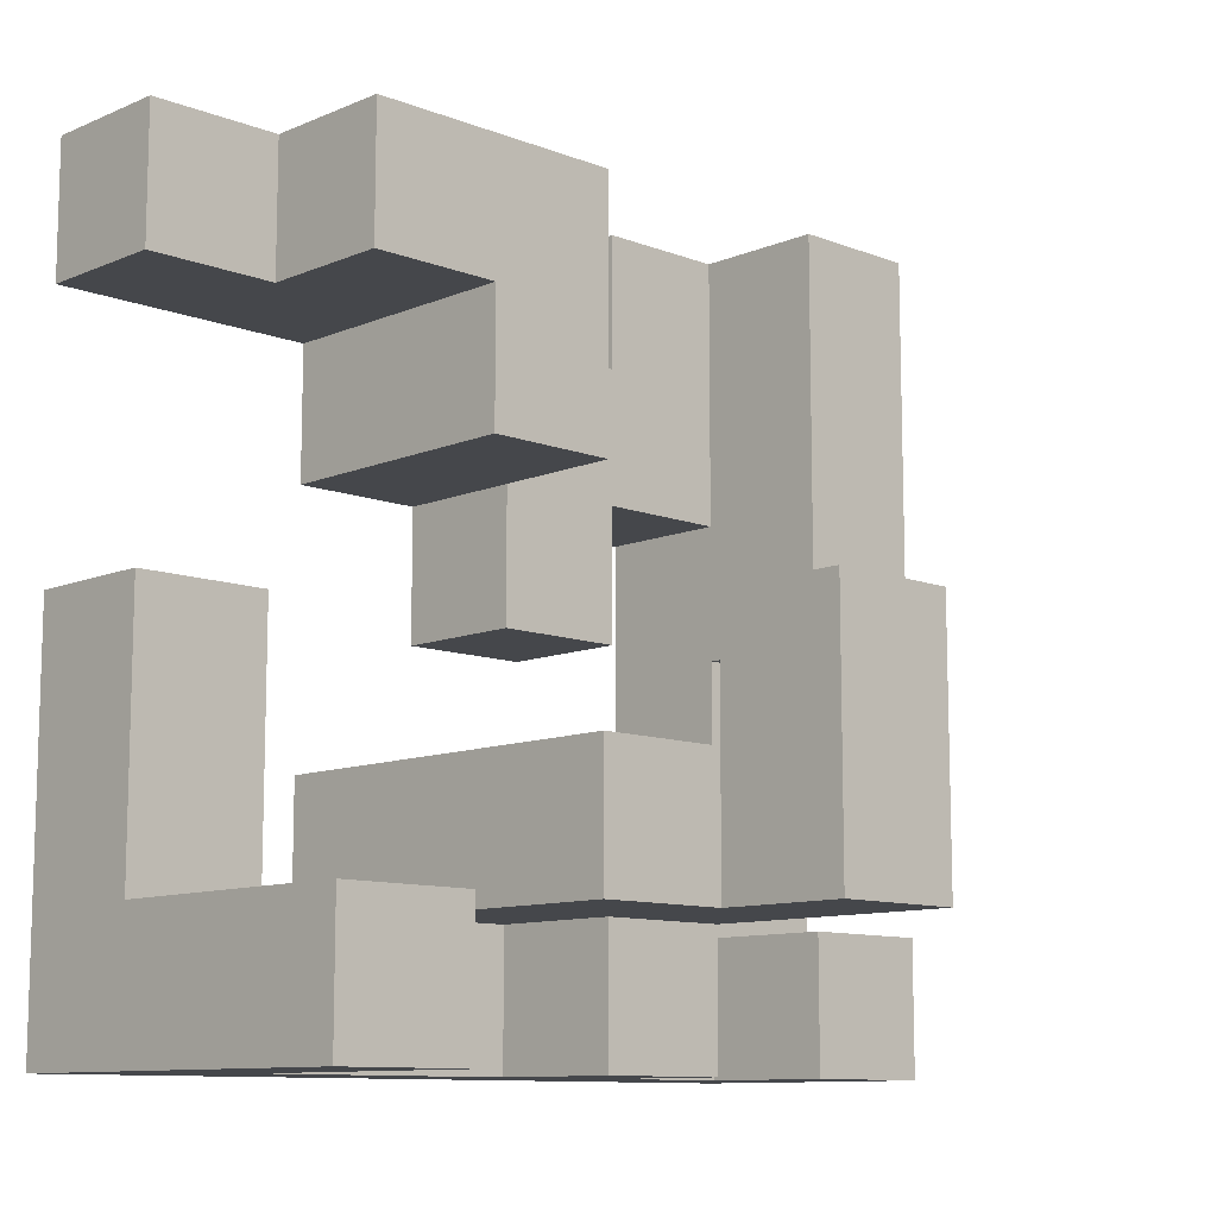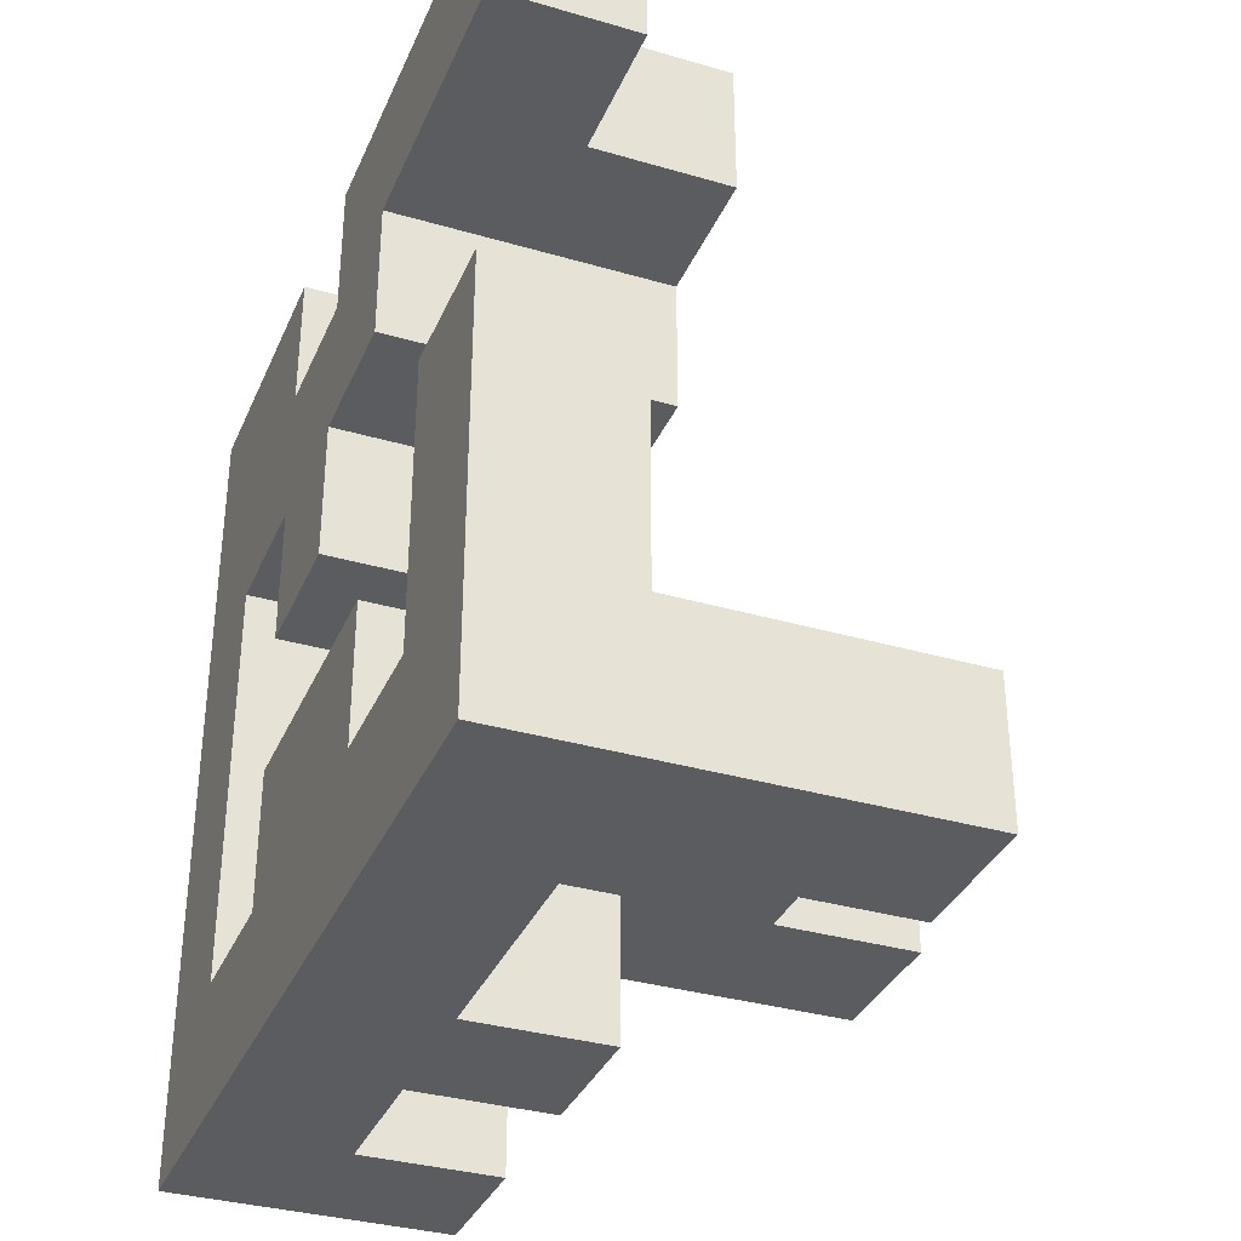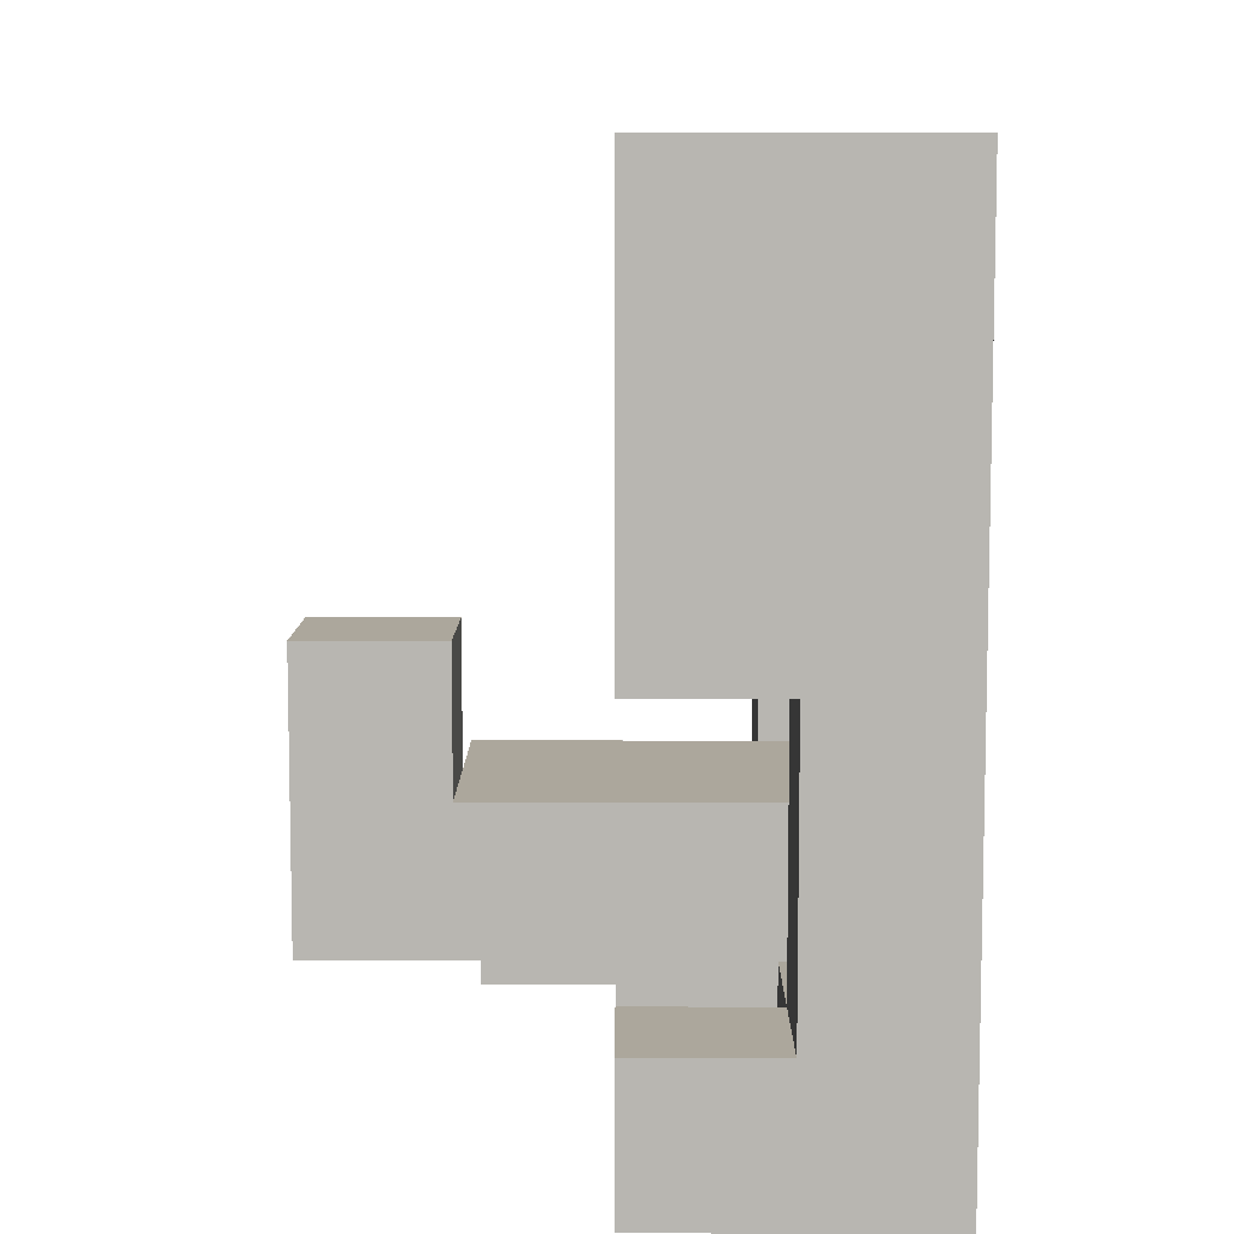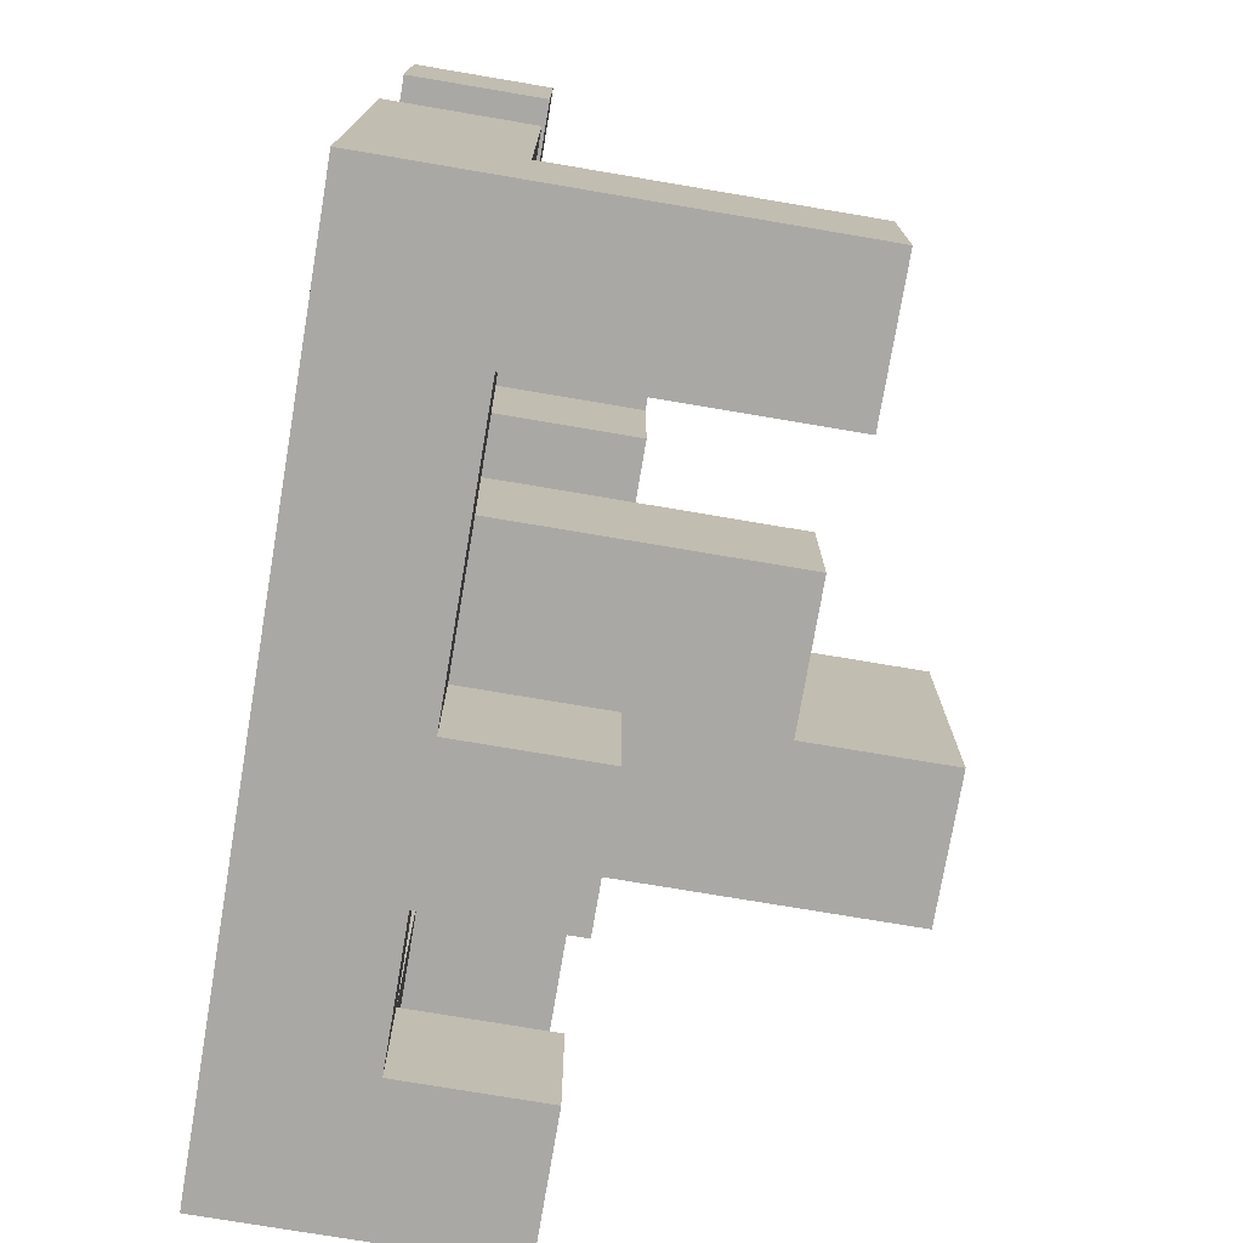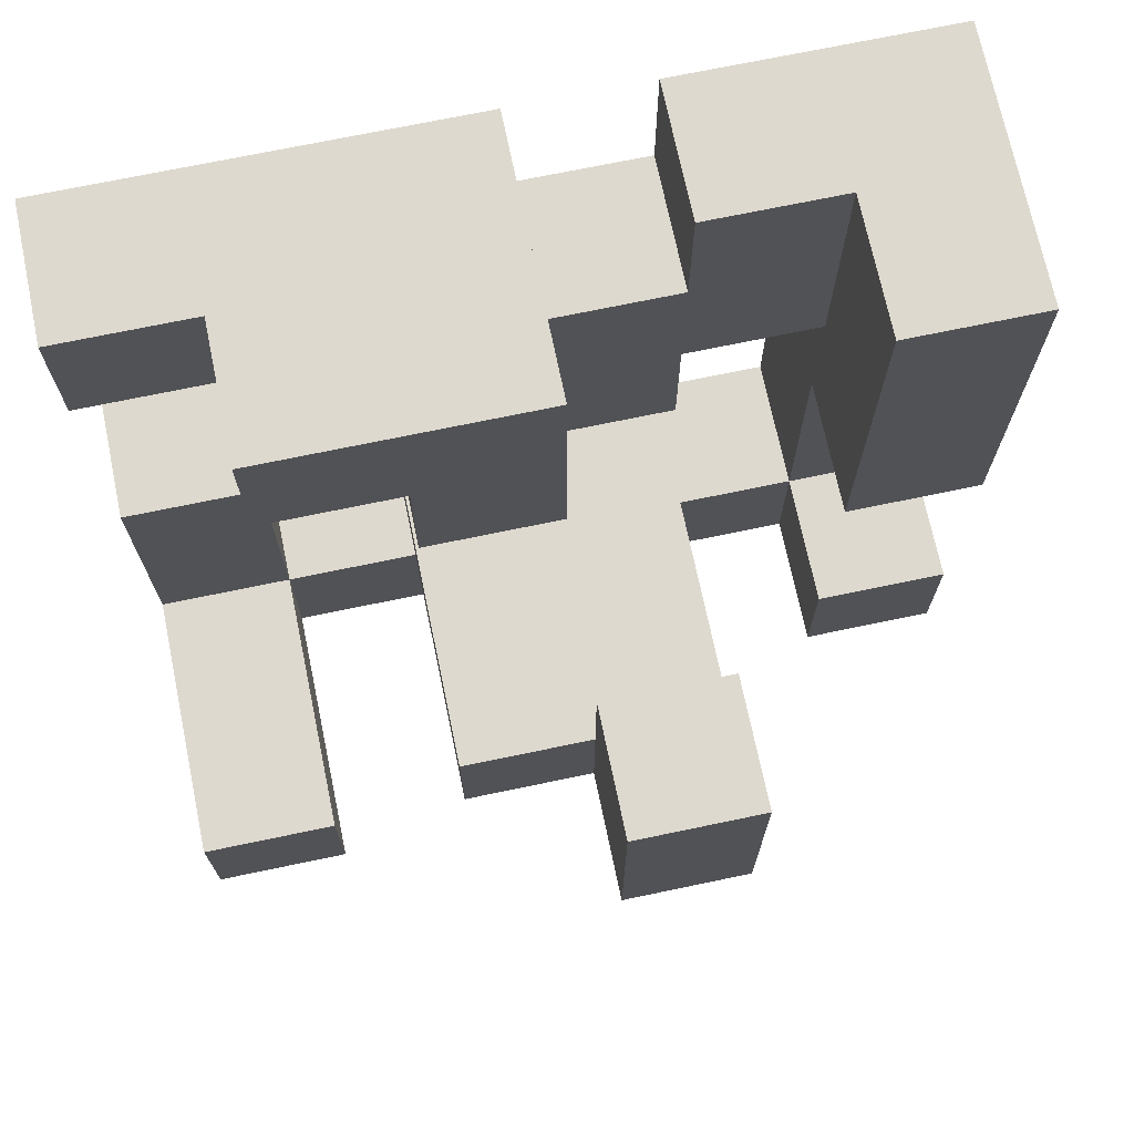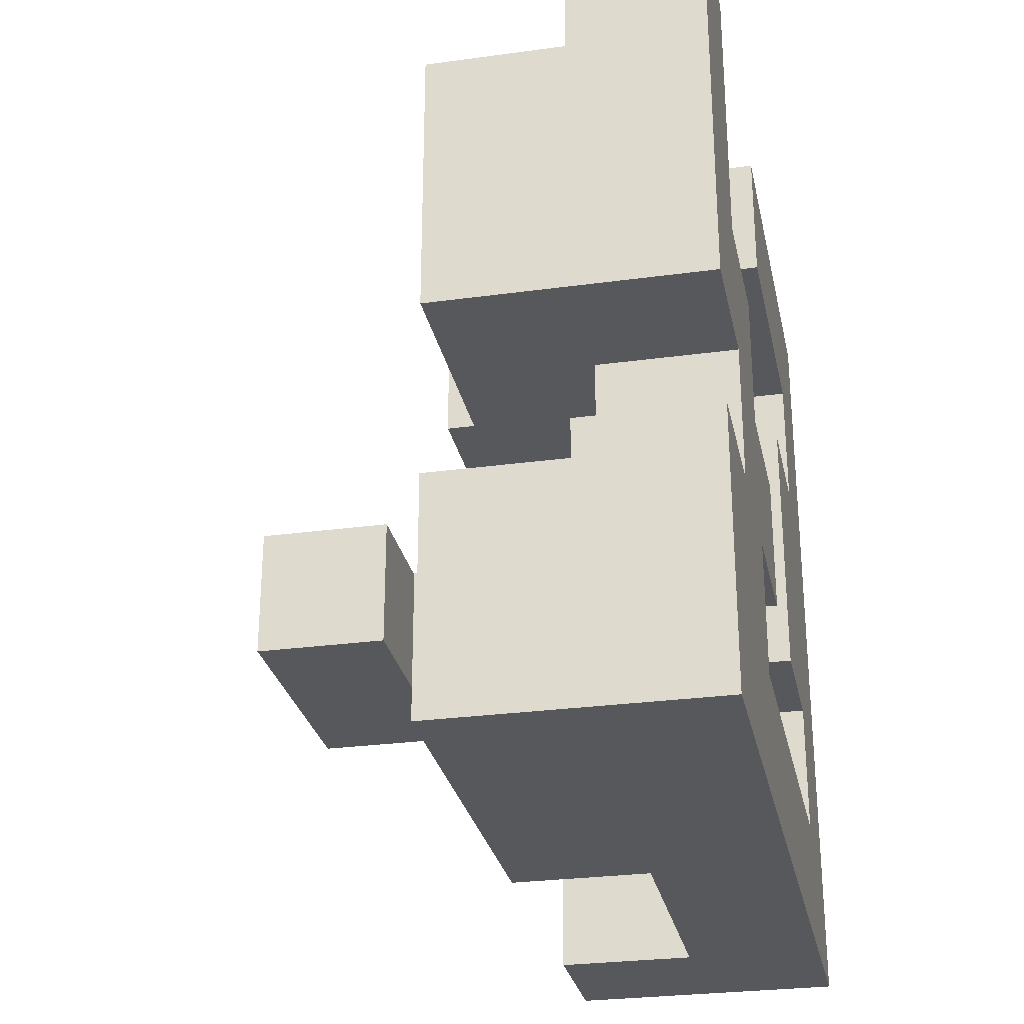
<metadata>
{"format":"obj","ext":"obj","renderer":"f3d","projection":"perspective","resolution":1024,"background":"white","views":[{"elev":-10.5,"azim":46.1,"up":"+Y"},{"elev":-34.6,"azim":-21.3,"up":"+Y"},{"elev":8.4,"azim":-179.7,"up":"+Y"},{"elev":-75.0,"azim":-9.6,"up":"+Y"},{"elev":71.4,"azim":78.2,"up":"+Y"},{"elev":-28.1,"azim":-168.3,"up":"+Z"}]}
</metadata>
<code>
v -1 -1 -1
v -1 -1 -0.6667
v -1 -0.6667 -0.6667
v -1 -0.6667 -1
v -0.6667 -1 -1
v -0.6667 -1 -0.6667
v -0.6667 -0.6667 -1
v -0.3333 -1 -1
v -0.3333 -0.6667 -1
v -0.3333 -0.6667 -0.6667
v -0.3333 -1 -0.6667
v -0.6667 -0.6667 -0.6667
v -1 -0.3333 -0.6667
v -1 -0.3333 -1
v -0.6667 -0.3333 -1
v -0.6667 -0.3333 -0.6667
v -1 -0 -0.6667
v -1 -0 -1
v -0.6667 -0 -1
v -0.6667 -0 -0.6667
v -1 0.3333 -0.6667
v -1 0.3333 -1
v -0.6667 0.3333 -1
v -0.6667 0.3333 -0.6667
v -0.3333 -0 -1
v -0.3333 0.3333 -1
v -0.3333 0.3333 -0.6667
v -0.3333 -0 -0.6667
v -1 0.6667 -0.6667
v -1 0.6667 -1
v -0.6667 0.6667 -1
v -0.3333 0.6667 -1
v -0.3333 0.6667 -0.6667
v -0.6667 0.6667 -0.6667
v -1 1 -0.6667
v -1 1 -1
v -0.6667 1 -0.6667
v -0.6667 1 -1
v -0.3333 1 -1
v -0.3333 1 -0.6667
v -1 -1 -0.3333
v -1 -0.6667 -0.3333
v -0.6667 -0.6667 -0.3333
v -0.6667 -1 -0.3333
v -1 0.3333 -0.3333
v -1 0.6667 -0.3333
v -0.6667 0.6667 -0.3333
v -0.6667 0.3333 -0.3333
v -1 1 -0.3333
v -0.6667 1 -0.3333
v -1 -1 -0
v -1 -0.6667 -0
v -0.6667 -1 -0
v -0.3333 -1 -0.3333
v -0.3333 -0.6667 -0.3333
v -0.3333 -0.6667 -0
v -0.3333 -1 -0
v -0.6667 -0.6667 -0
v -1 -0.3333 -0
v -1 -0.3333 -0.3333
v -0.6667 -0.3333 -0
v -0.6667 -0.3333 -0.3333
v -0.3333 -0.3333 -0
v -0.3333 -0.3333 -0.3333
v -0 -0.6667 -0.3333
v -0 -0.6667 -0
v -0 -0.3333 -0
v -0 -0.3333 -0.3333
v 0.3333 -0.6667 -0.3333
v 0.3333 -0.3333 -0.3333
v 0.3333 -0.3333 -0
v 0.3333 -0.6667 -0
v -0 -0 -0
v -0 -0 -0.3333
v 0.3333 -0 -0.3333
v 0.3333 -0 -0
v -1 -0 -0.3333
v -1 -0 -0
v -1 0.3333 -0
v -0.6667 -0 -0.3333
v -0.6667 0.3333 -0
v -0.6667 -0 -0
v -1 0.6667 -0
v -0.6667 0.6667 -0
v -1 -1 0.3333
v -1 -0.6667 0.3333
v -0.6667 -0.6667 0.3333
v -0.6667 -1 0.3333
v -1 -0.3333 0.3333
v -0.6667 -0.3333 0.3333
v -0.3333 -0.6667 0.3333
v -0.3333 -0.3333 0.3333
v -0 -0.3333 0.3333
v -0 -0.6667 0.3333
v -1 0.3333 0.3333
v -1 0.6667 0.3333
v -0.6667 0.3333 0.3333
v -0.6667 0.6667 0.3333
v -0.3333 0.3333 -0
v -0.3333 0.6667 -0
v -0.3333 0.6667 0.3333
v -0.3333 0.3333 0.3333
v -1 1 0.3333
v -1 1 -0
v -0.6667 1 0.3333
v -0.6667 1 -0
v -0.3333 1 -0
v -0.3333 1 0.3333
v -1 -1 0.6667
v -1 -0.6667 0.6667
v -0.6667 -0.6667 0.6667
v -0.6667 -1 0.6667
v -1 0.6667 0.6667
v -1 1 0.6667
v -0.6667 0.6667 0.6667
v -0.6667 1 0.6667
v -0.3333 1 0.6667
v -0.3333 0.6667 0.6667
v -1 -1 1
v -1 -0.6667 1
v -0.6667 -1 1
v -0.6667 -0.6667 1
v -0.3333 -1 0.6667
v -0.3333 -1 1
v -0.3333 -0.6667 1
v -0.3333 -0.6667 0.6667
v -0 -1 0.6667
v -0 -0.6667 0.6667
v -0 -0.6667 1
v -0 -1 1
v -1 -0.3333 1
v -1 -0.3333 0.6667
v -0.6667 -0.3333 0.6667
v -0.6667 -0.3333 1
v -1 -0 1
v -1 -0 0.6667
v -0.6667 -0 0.6667
v -0.6667 -0 1
v -1 0.6667 1
v -1 1 1
v -0.6667 1 1
v -0.6667 0.6667 1
f 1 2 3
f 1 3 4
f 1 5 6
f 1 6 2
f 1 4 7
f 1 7 5
f 8 9 10
f 8 10 11
f 5 8 11
f 5 11 6
f 7 12 10
f 7 10 9
f 5 7 9
f 5 9 8
f 6 11 10
f 6 10 12
f 4 3 13
f 4 13 14
f 7 15 16
f 7 16 12
f 4 14 15
f 4 15 7
f 3 12 16
f 3 16 13
f 14 13 17
f 14 17 18
f 15 19 20
f 15 20 16
f 14 18 19
f 14 19 15
f 13 16 20
f 13 20 17
f 18 17 21
f 18 21 22
f 18 22 23
f 18 23 19
f 17 20 24
f 17 24 21
f 25 26 27
f 25 27 28
f 19 25 28
f 19 28 20
f 19 23 26
f 19 26 25
f 20 28 27
f 20 27 24
f 22 21 29
f 22 29 30
f 22 30 31
f 22 31 23
f 26 32 33
f 26 33 27
f 23 31 32
f 23 32 26
f 24 27 33
f 24 33 34
f 30 29 35
f 30 35 36
f 36 35 37
f 36 37 38
f 30 36 38
f 30 38 31
f 32 39 40
f 32 40 33
f 38 37 40
f 38 40 39
f 31 38 39
f 31 39 32
f 34 33 40
f 34 40 37
f 2 41 42
f 2 42 3
f 6 12 43
f 6 43 44
f 2 6 44
f 2 44 41
f 3 42 43
f 3 43 12
f 21 45 46
f 21 46 29
f 24 34 47
f 24 47 48
f 21 24 48
f 21 48 45
f 29 46 49
f 29 49 35
f 34 37 50
f 34 50 47
f 35 49 50
f 35 50 37
f 46 47 50
f 46 50 49
f 41 51 52
f 41 52 42
f 41 44 53
f 41 53 51
f 54 55 56
f 54 56 57
f 44 54 57
f 44 57 53
f 44 43 55
f 44 55 54
f 53 57 56
f 53 56 58
f 42 52 59
f 42 59 60
f 60 59 61
f 60 61 62
f 42 60 62
f 42 62 43
f 62 61 63
f 62 63 64
f 43 62 64
f 43 64 55
f 55 65 66
f 55 66 56
f 64 63 67
f 64 67 68
f 55 64 68
f 55 68 65
f 69 70 71
f 69 71 72
f 65 69 72
f 65 72 66
f 65 68 70
f 65 70 69
f 66 72 71
f 66 71 67
f 68 67 73
f 68 73 74
f 70 75 76
f 70 76 71
f 74 73 76
f 74 76 75
f 68 74 75
f 68 75 70
f 67 71 76
f 67 76 73
f 77 78 79
f 77 79 45
f 80 48 81
f 80 81 82
f 77 80 82
f 77 82 78
f 77 45 48
f 77 48 80
f 78 82 81
f 78 81 79
f 45 79 83
f 45 83 46
f 48 47 84
f 48 84 81
f 46 83 84
f 46 84 47
f 51 85 86
f 51 86 52
f 53 58 87
f 53 87 88
f 51 53 88
f 51 88 85
f 52 86 89
f 52 89 59
f 59 89 90
f 59 90 61
f 86 87 90
f 86 90 89
f 58 56 91
f 58 91 87
f 61 90 92
f 61 92 63
f 87 91 92
f 87 92 90
f 66 67 93
f 66 93 94
f 56 66 94
f 56 94 91
f 63 92 93
f 63 93 67
f 91 94 93
f 91 93 92
f 79 95 96
f 79 96 83
f 79 81 97
f 79 97 95
f 95 97 98
f 95 98 96
f 99 100 101
f 99 101 102
f 81 99 102
f 81 102 97
f 81 84 100
f 81 100 99
f 97 102 101
f 97 101 98
f 83 96 103
f 83 103 104
f 104 103 105
f 104 105 106
f 83 104 106
f 83 106 84
f 100 107 108
f 100 108 101
f 106 105 108
f 106 108 107
f 84 106 107
f 84 107 100
f 85 109 110
f 85 110 86
f 88 87 111
f 88 111 112
f 85 88 112
f 85 112 109
f 86 110 111
f 86 111 87
f 96 113 114
f 96 114 103
f 96 98 115
f 96 115 113
f 103 114 116
f 103 116 105
f 101 108 117
f 101 117 118
f 98 101 118
f 98 118 115
f 105 116 117
f 105 117 108
f 115 118 117
f 115 117 116
f 109 119 120
f 109 120 110
f 109 112 121
f 109 121 119
f 119 121 122
f 119 122 120
f 112 123 124
f 112 124 121
f 111 122 125
f 111 125 126
f 112 111 126
f 112 126 123
f 121 124 125
f 121 125 122
f 127 128 129
f 127 129 130
f 123 127 130
f 123 130 124
f 126 125 129
f 126 129 128
f 123 126 128
f 123 128 127
f 124 130 129
f 124 129 125
f 110 120 131
f 110 131 132
f 111 133 134
f 111 134 122
f 110 132 133
f 110 133 111
f 120 122 134
f 120 134 131
f 132 131 135
f 132 135 136
f 133 137 138
f 133 138 134
f 136 135 138
f 136 138 137
f 132 136 137
f 132 137 133
f 131 134 138
f 131 138 135
f 113 139 140
f 113 140 114
f 115 116 141
f 115 141 142
f 113 115 142
f 113 142 139
f 114 140 141
f 114 141 116
f 139 142 141
f 139 141 140

</code>
